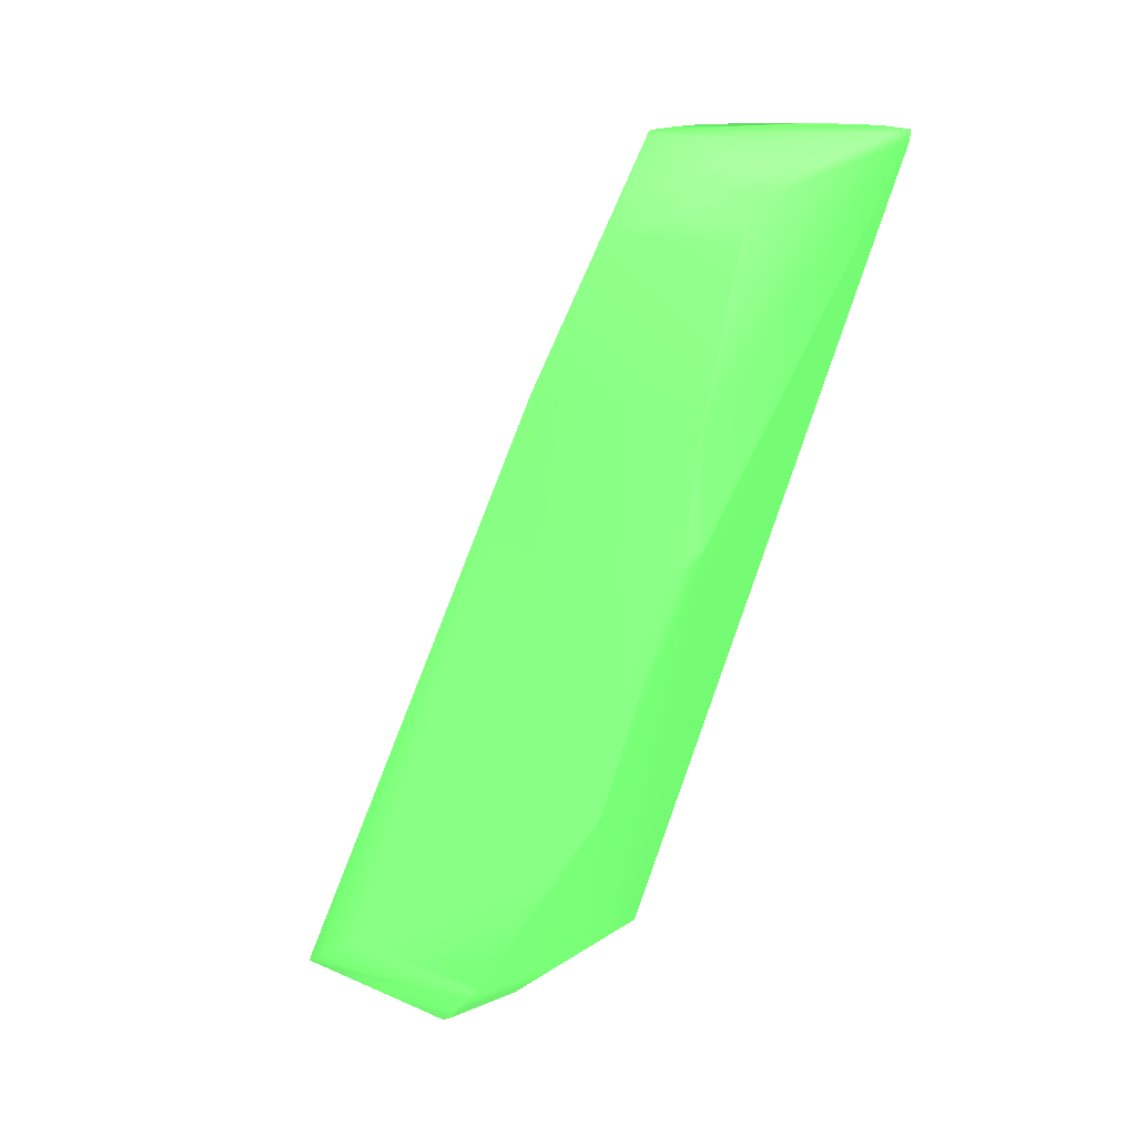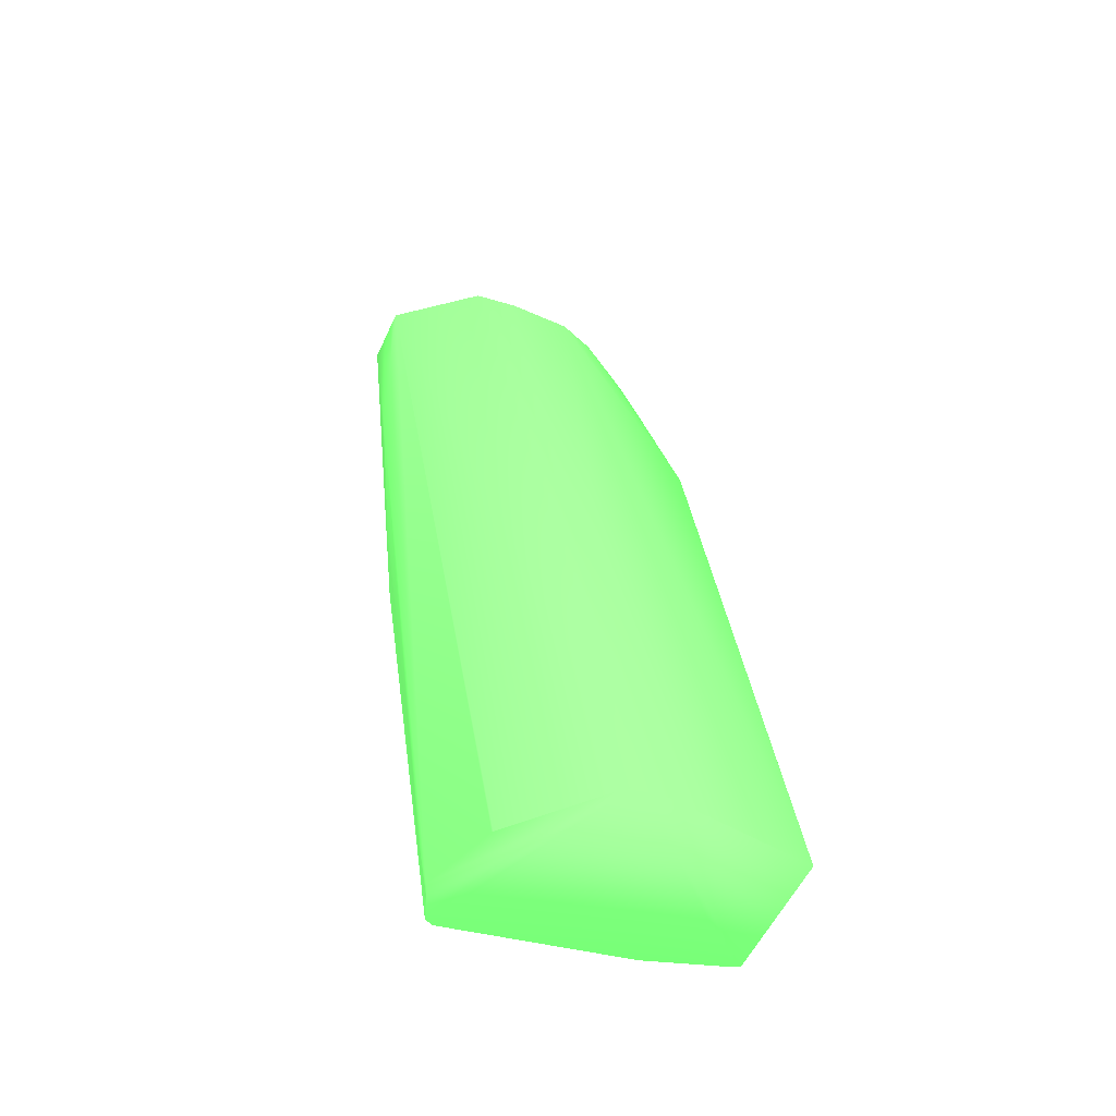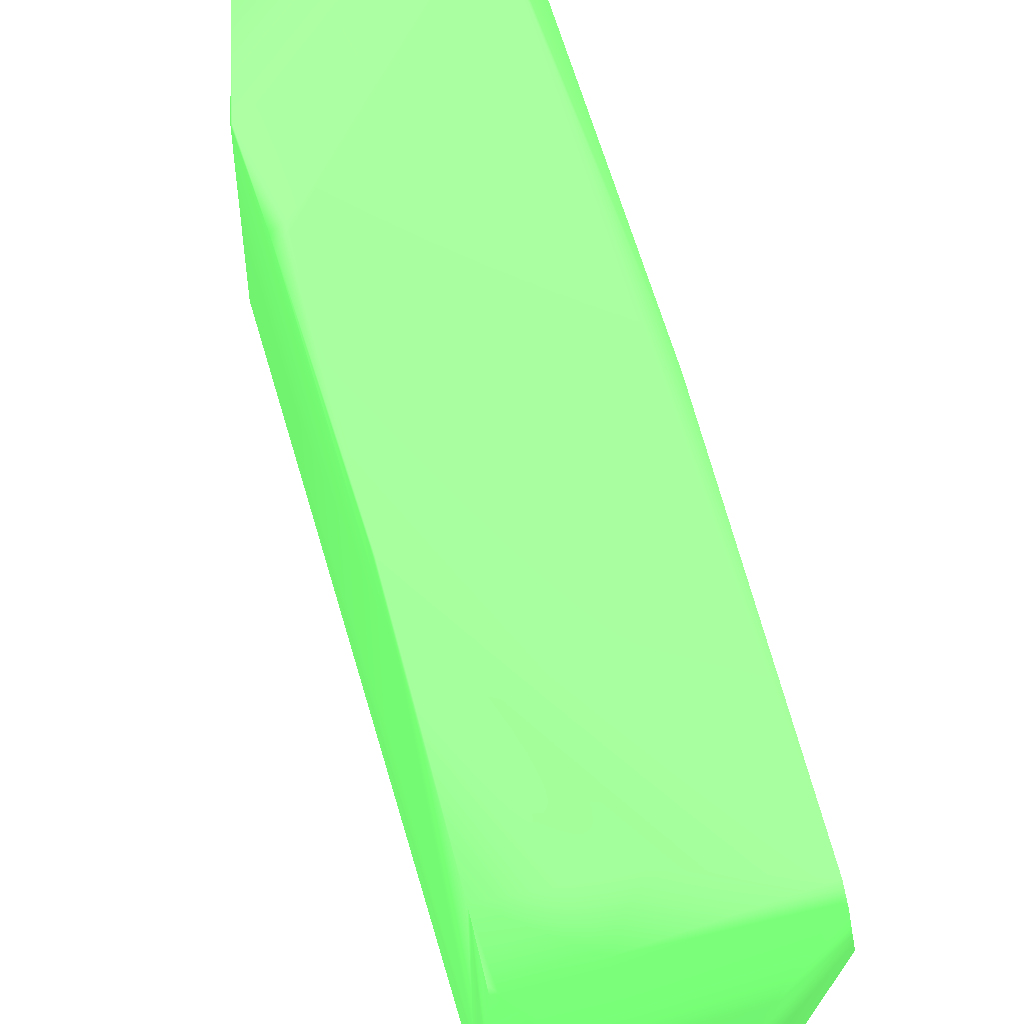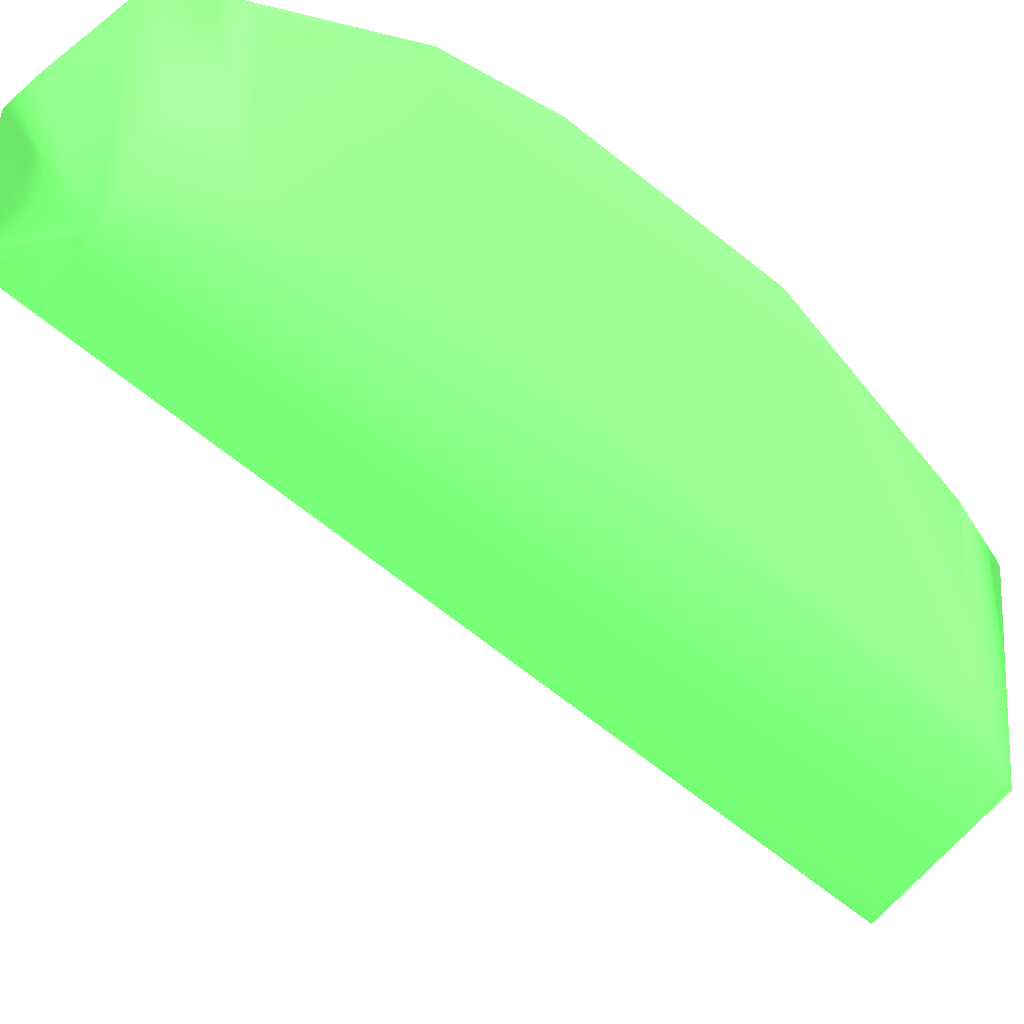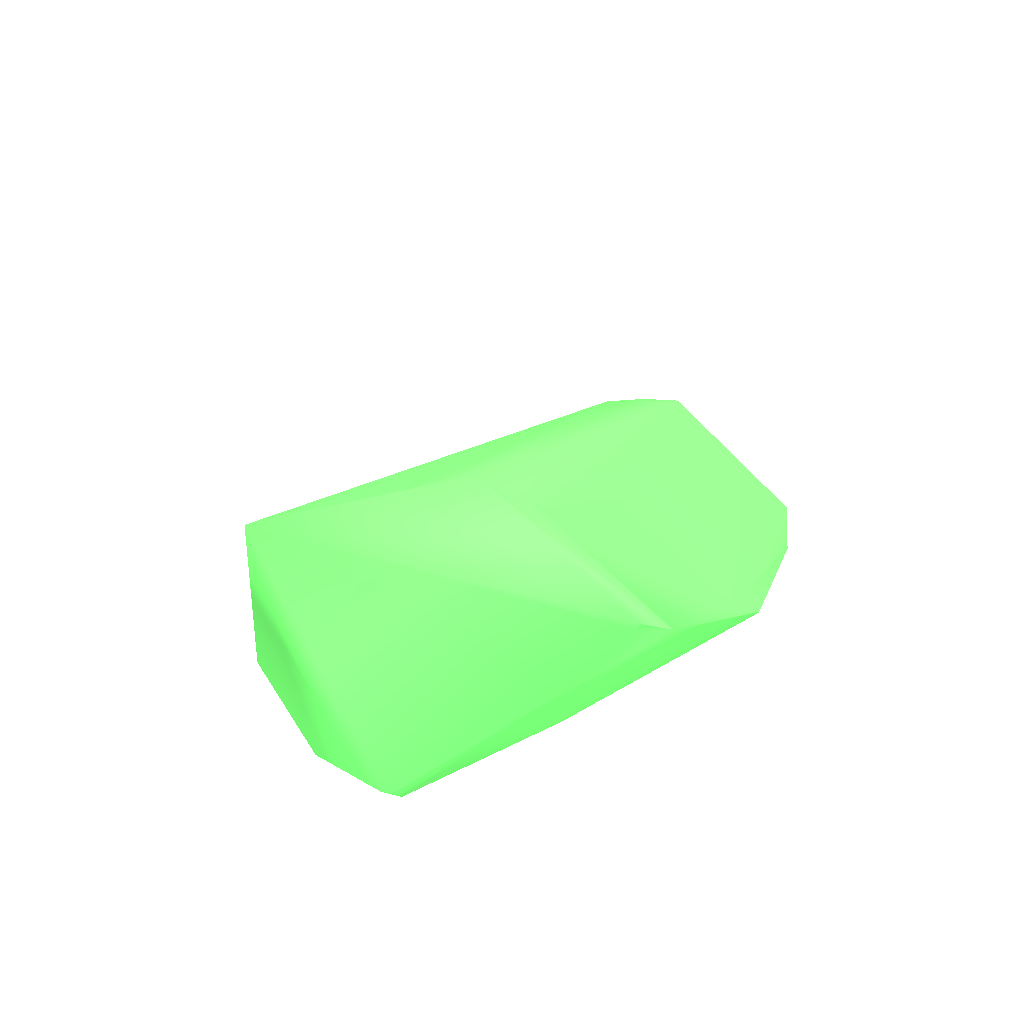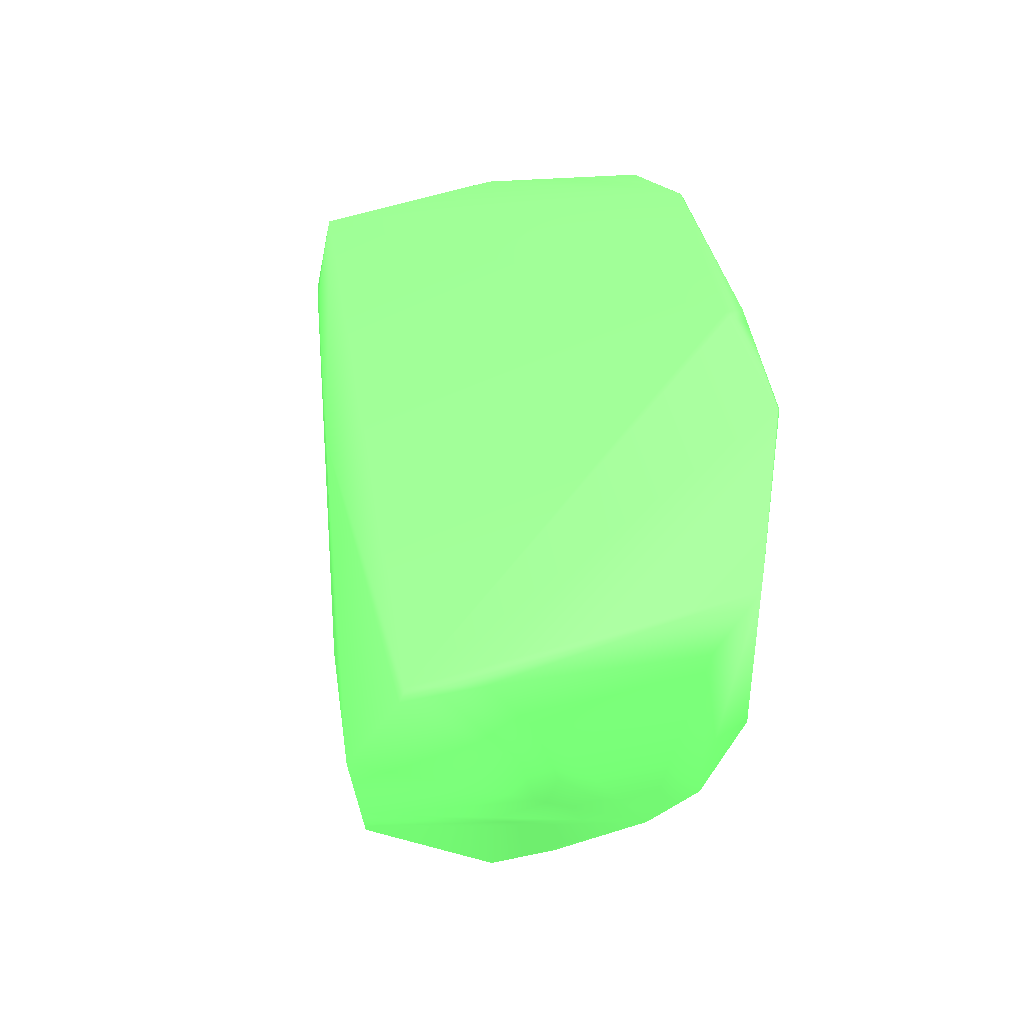
<metadata>
{"format":"obj","ext":"obj","renderer":"f3d","projection":"perspective","resolution":1024,"background":"white","views":[{"elev":14.4,"azim":133.3,"up":"+Z"},{"elev":-35.0,"azim":-13.1,"up":"+Z"},{"elev":49.4,"azim":161.0,"up":"+Y"},{"elev":-15.7,"azim":51.6,"up":"+Y"},{"elev":-61.4,"azim":43.9,"up":"+Z"},{"elev":47.2,"azim":-7.3,"up":"+Y"}]}
</metadata>
<code>
v 0.002074 0.03213 -0.02419 0.3528 0.7544 0.3466
v -0.0003858 0.03478 -0.02419 0.3528 0.7544 0.3466
v 0.005236 0.03396 -0.02419 0.3528 0.7544 0.3466
v 0.003363 0.04401 -0.001673 0.3528 0.7544 0.3466
v 0.001665 0.04342 -0.001673 0.3528 0.7544 0.3466
v 0.0005015 0.04323 -0.001673 0.3528 0.7544 0.3466
v -0.001763 0.04467 -0.001673 0.3528 0.7544 0.3466
v -0.0004079 0.03483 -0.02419 0.3528 0.7544 0.3466
v 0.006653 0.03479 -0.02419 0.3528 0.7544 0.3466
v 0.0043 0.04478 -0.001673 0.3528 0.7544 0.3466
v 0.006653 0.04335 -0.007501 0.3528 0.7544 0.3466
v -0.001826 0.04517 -0.001673 0.3528 0.7544 0.3466
v -0.001873 0.04448 -0.00382 0.3528 0.7544 0.3466
v -0.00132 0.0375 -0.02419 0.3528 0.7544 0.3466
v 0.006653 0.04009 -0.02419 0.3528 0.7544 0.3466
v 0.006654 0.03687 -0.02306 0.3528 0.7544 0.3466
v 0.00565 0.04474 -0.003818 0.3528 0.7544 0.3466
v 0.005389 0.0451 -0.002892 0.3528 0.7544 0.3466
v 0.0043 0.04865 -0.001673 0.3528 0.7544 0.3466
v 0.006653 0.04847 -0.007501 0.3528 0.7544 0.3466
v 0.006654 0.03974 -0.0187 0.3528 0.7544 0.3466
v -0.002012 0.04665 -0.001673 0.3528 0.7544 0.3466
v -0.001991 0.04426 -0.006165 0.3528 0.7544 0.3466
v -0.001367 0.03821 -0.02306 0.3528 0.7544 0.3466
v -0.000916 0.03995 -0.02385 0.3528 0.7544 0.3466
v -0.0009779 0.03933 -0.02419 0.3528 0.7544 0.3466
v 0.006471 0.04016 -0.02419 0.3528 0.7544 0.3466
v 0.006653 0.04032 -0.02402 0.3528 0.7544 0.3466
v 0.006654 0.04128 -0.02306 0.3528 0.7544 0.3466
v 0.00565 0.04858 -0.003818 0.3528 0.7544 0.3466
v 0.005389 0.04873 -0.002892 0.3528 0.7544 0.3466
v 0.0004286 0.04841 -0.001673 0.3528 0.7544 0.3466
v 0.006654 0.04417 -0.0187 0.3528 0.7544 0.3466
v 0.006653 0.04796 -0.0104 0.3528 0.7544 0.3466
v 0.006606 0.0485 -0.007501 0.3528 0.7544 0.3466
v -0.001049 0.0482 -0.001673 0.3528 0.7544 0.3466
v -0.001674 0.04334 -0.01273 0.3528 0.7544 0.3466
v -0.001785 0.04366 -0.01044 0.3528 0.7544 0.3466
v -0.001385 0.03851 -0.02259 0.3528 0.7544 0.3466
v 0.006599 0.04554 -0.01726 0.3528 0.7544 0.3466
v 0.003068 0.04137 -0.02319 0.3528 0.7544 0.3466
v 0.004232 0.0403 -0.02419 0.3528 0.7544 0.3466
v -0.0008006 0.03953 -0.02419 0.3528 0.7544 0.3466
v -0.0008914 0.04829 -0.00192 0.3528 0.7544 0.3466
v 0.006232 0.04816 -0.01059 0.3528 0.7544 0.3466
v 0.006654 0.04149 -0.02286 0.3528 0.7544 0.3466
v 0.006653 0.0455 -0.0173 0.3528 0.7544 0.3466
v 0.006653 0.04562 -0.01699 0.3528 0.7544 0.3466
v 0.006653 0.04787 -0.01091 0.3528 0.7544 0.3466
v 0.006254 0.04818 -0.0104 0.3528 0.7544 0.3466
v 0.004531 0.04142 -0.02306 0.3528 0.7544 0.3466
f 1 2 8
f 1 8 14
f 1 14 26
f 1 26 43
f 1 43 42
f 1 42 27
f 1 27 15
f 1 15 9
f 1 9 3
f 1 3 4
f 1 4 5
f 1 5 6
f 1 6 7
f 1 7 2
f 2 7 8
f 3 9 4
f 4 10 19
f 4 19 32
f 4 32 36
f 4 36 22
f 4 22 12
f 4 12 7
f 4 7 6
f 4 6 5
f 4 9 11
f 4 11 10
f 7 12 13
f 7 13 14
f 7 14 8
f 9 15 29
f 9 29 16
f 9 16 11
f 10 11 17
f 10 17 18
f 10 18 31
f 10 31 19
f 11 20 30
f 11 30 17
f 11 16 21
f 11 21 33
f 11 33 20
f 12 22 13
f 13 22 23
f 13 23 14
f 14 23 24
f 14 24 25
f 14 25 26
f 15 27 28
f 15 28 29
f 16 29 46
f 16 46 33
f 16 33 21
f 17 30 31
f 17 31 18
f 19 31 32
f 20 33 34
f 20 34 35
f 20 35 31
f 20 31 30
f 22 36 37
f 22 37 23
f 23 37 38
f 23 38 39
f 23 39 24
f 24 39 25
f 25 40 41
f 25 41 42
f 25 42 43
f 25 43 26
f 25 39 37
f 25 37 44
f 25 44 45
f 25 45 40
f 27 42 46
f 27 46 28
f 28 46 29
f 31 35 44
f 31 44 32
f 32 44 36
f 33 47 48
f 33 48 49
f 33 49 34
f 33 46 47
f 34 50 35
f 34 49 50
f 35 50 44
f 36 44 37
f 37 39 38
f 40 48 47
f 40 47 46
f 40 46 51
f 40 51 41
f 40 45 49
f 40 49 48
f 41 51 42
f 42 51 46
f 44 50 45
f 45 50 49

</code>
